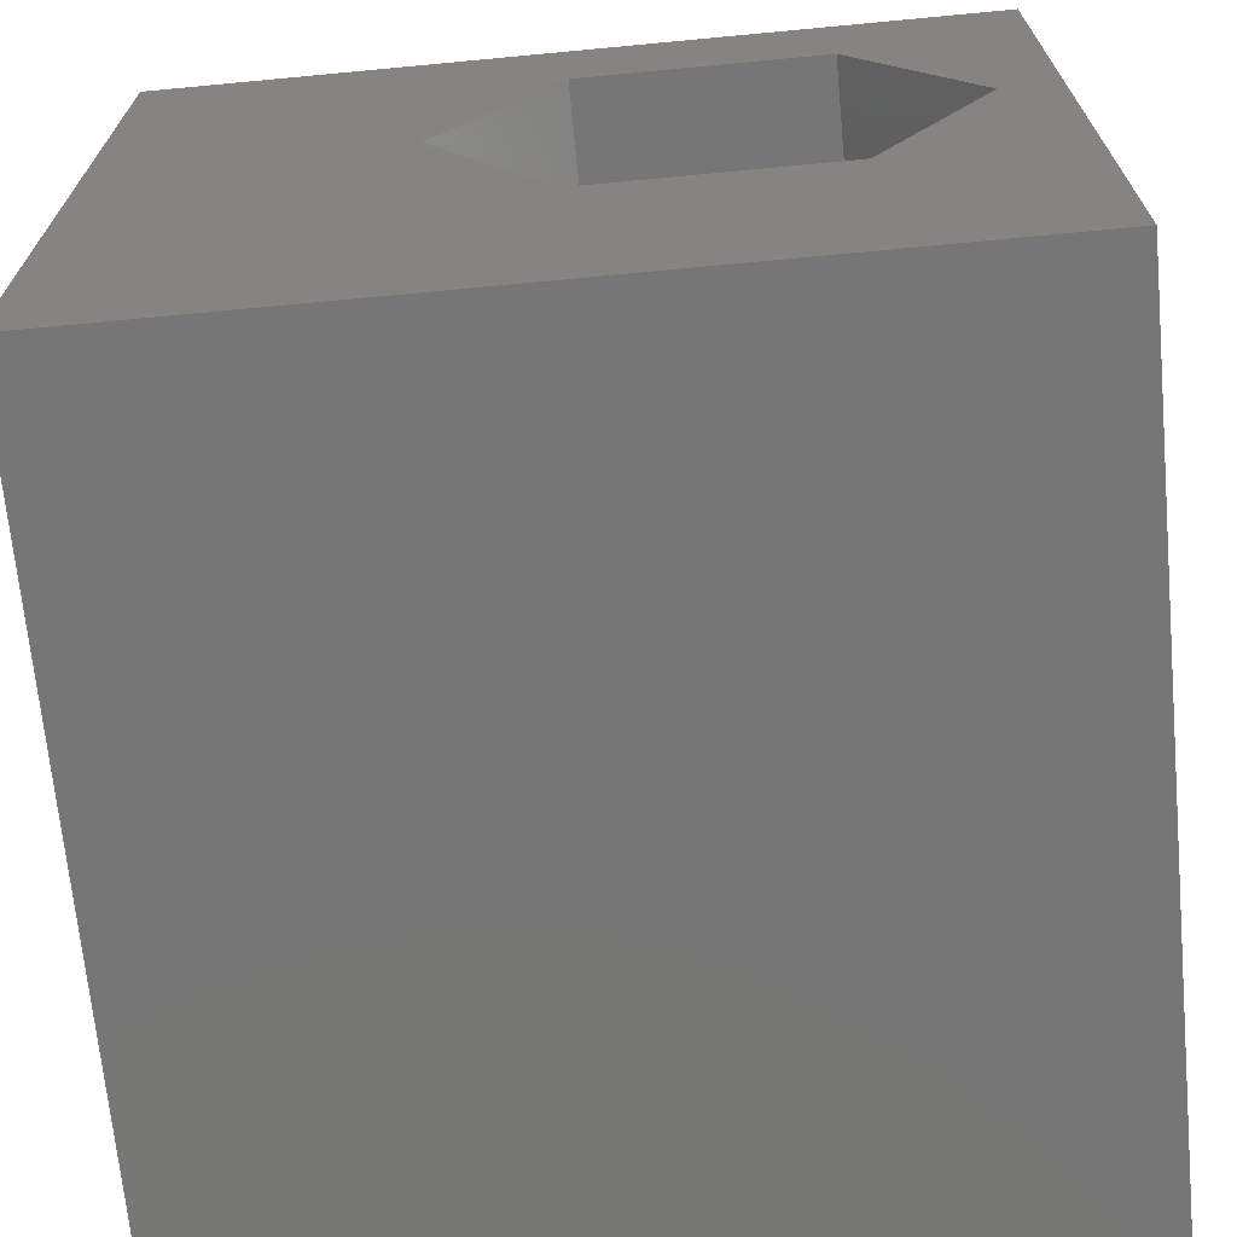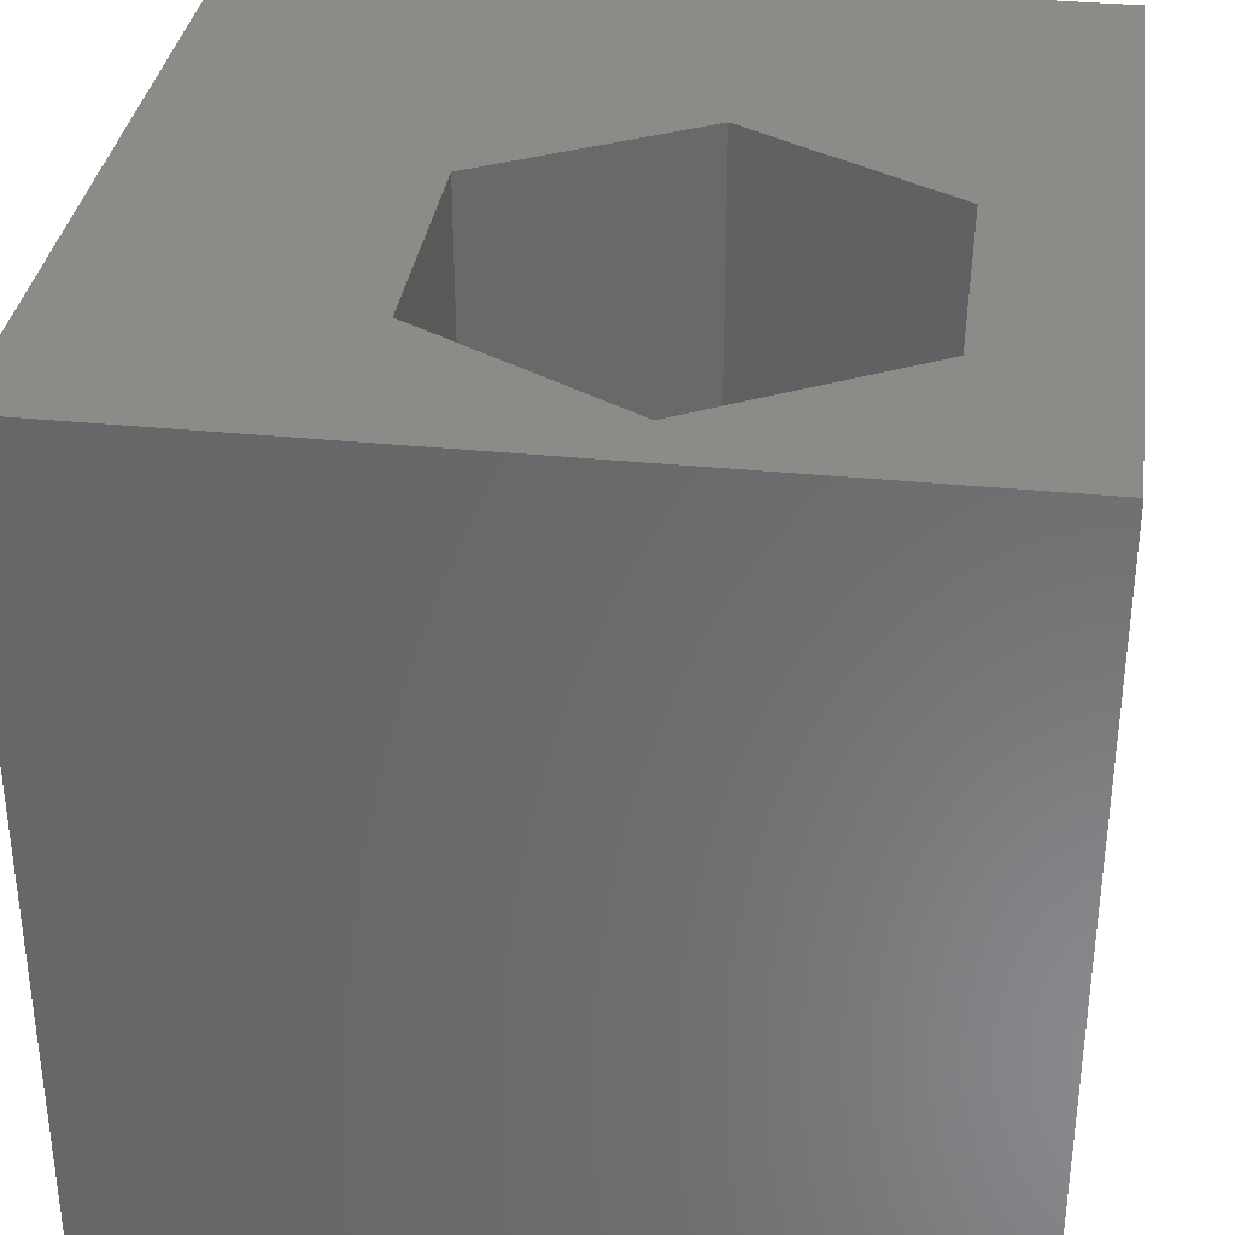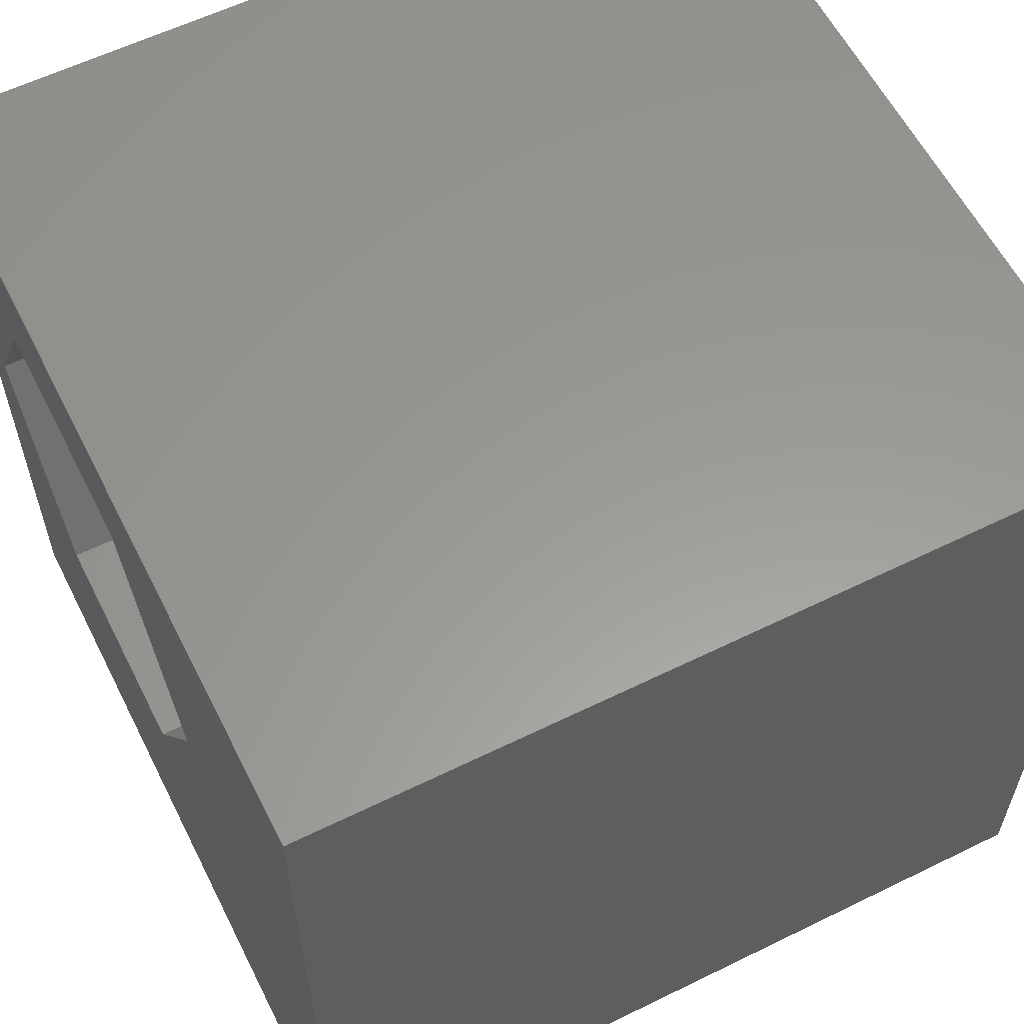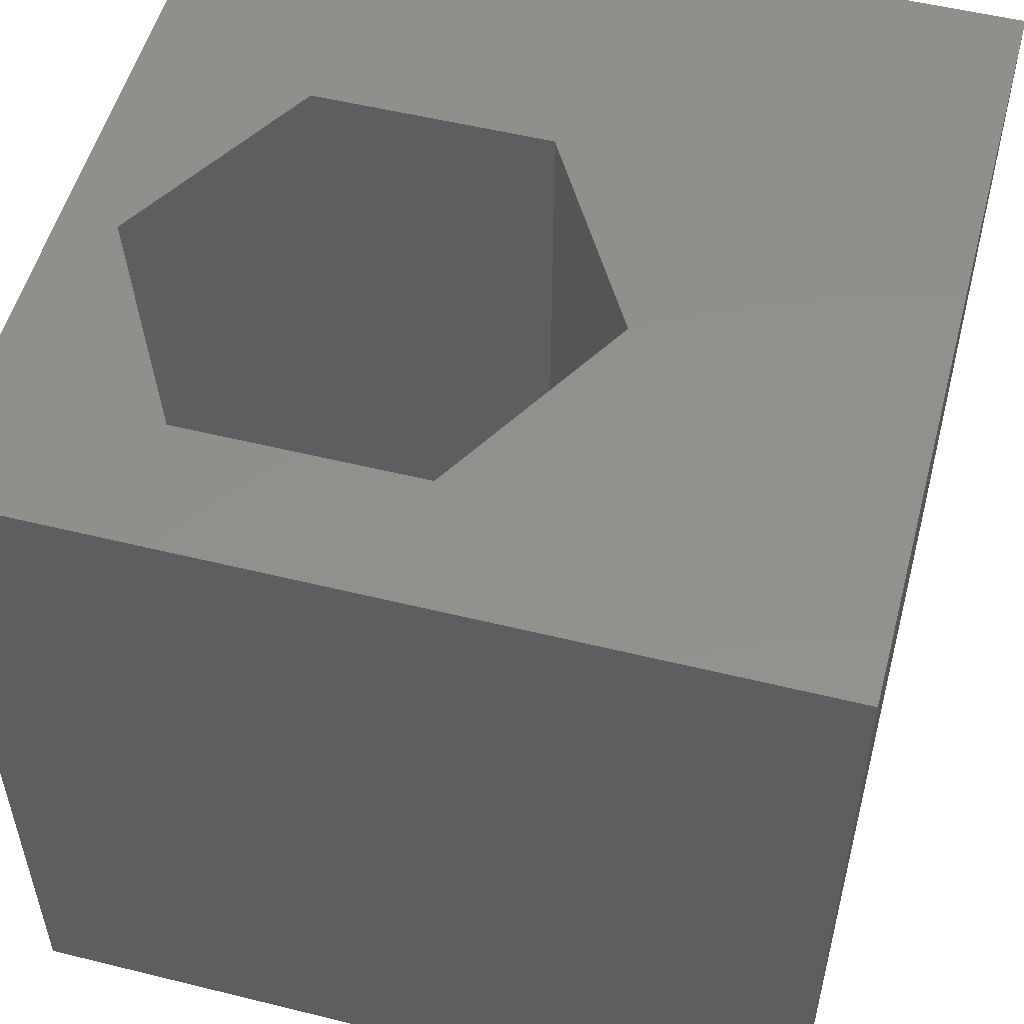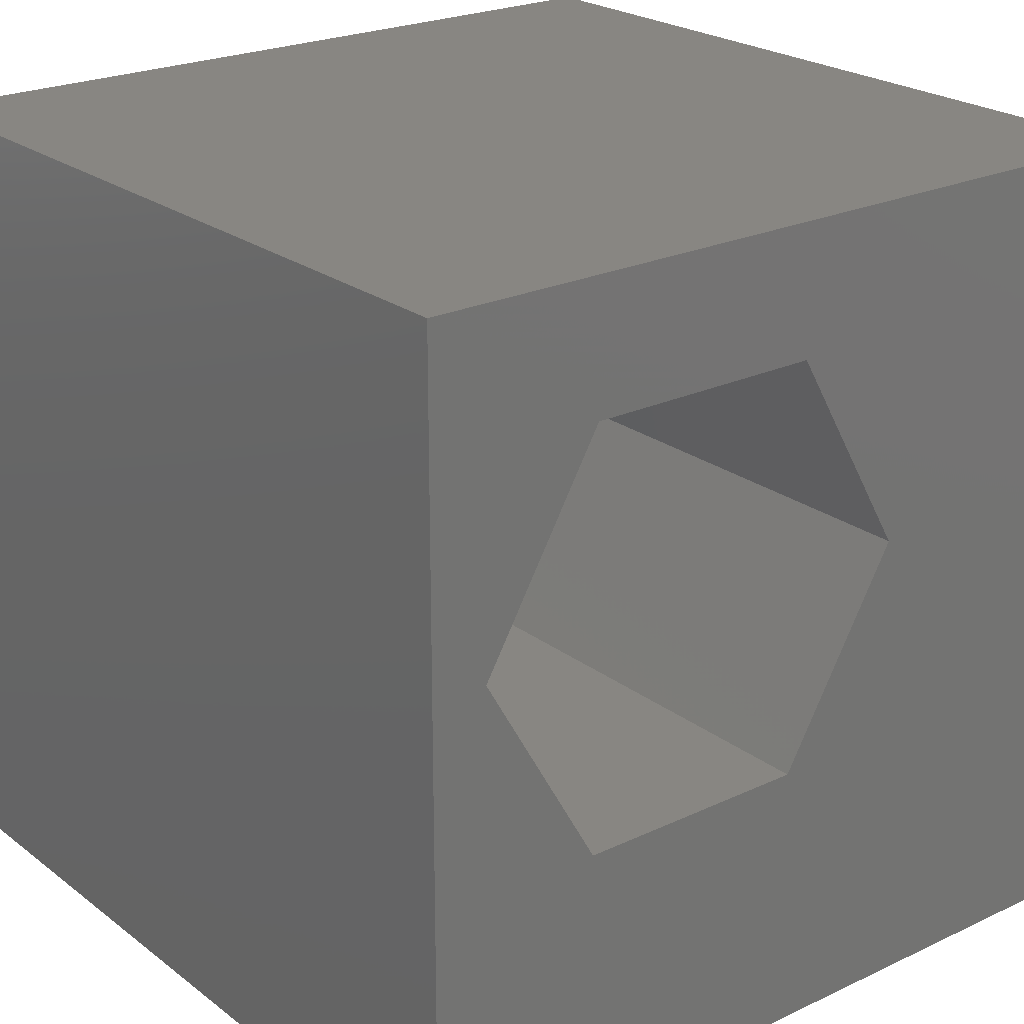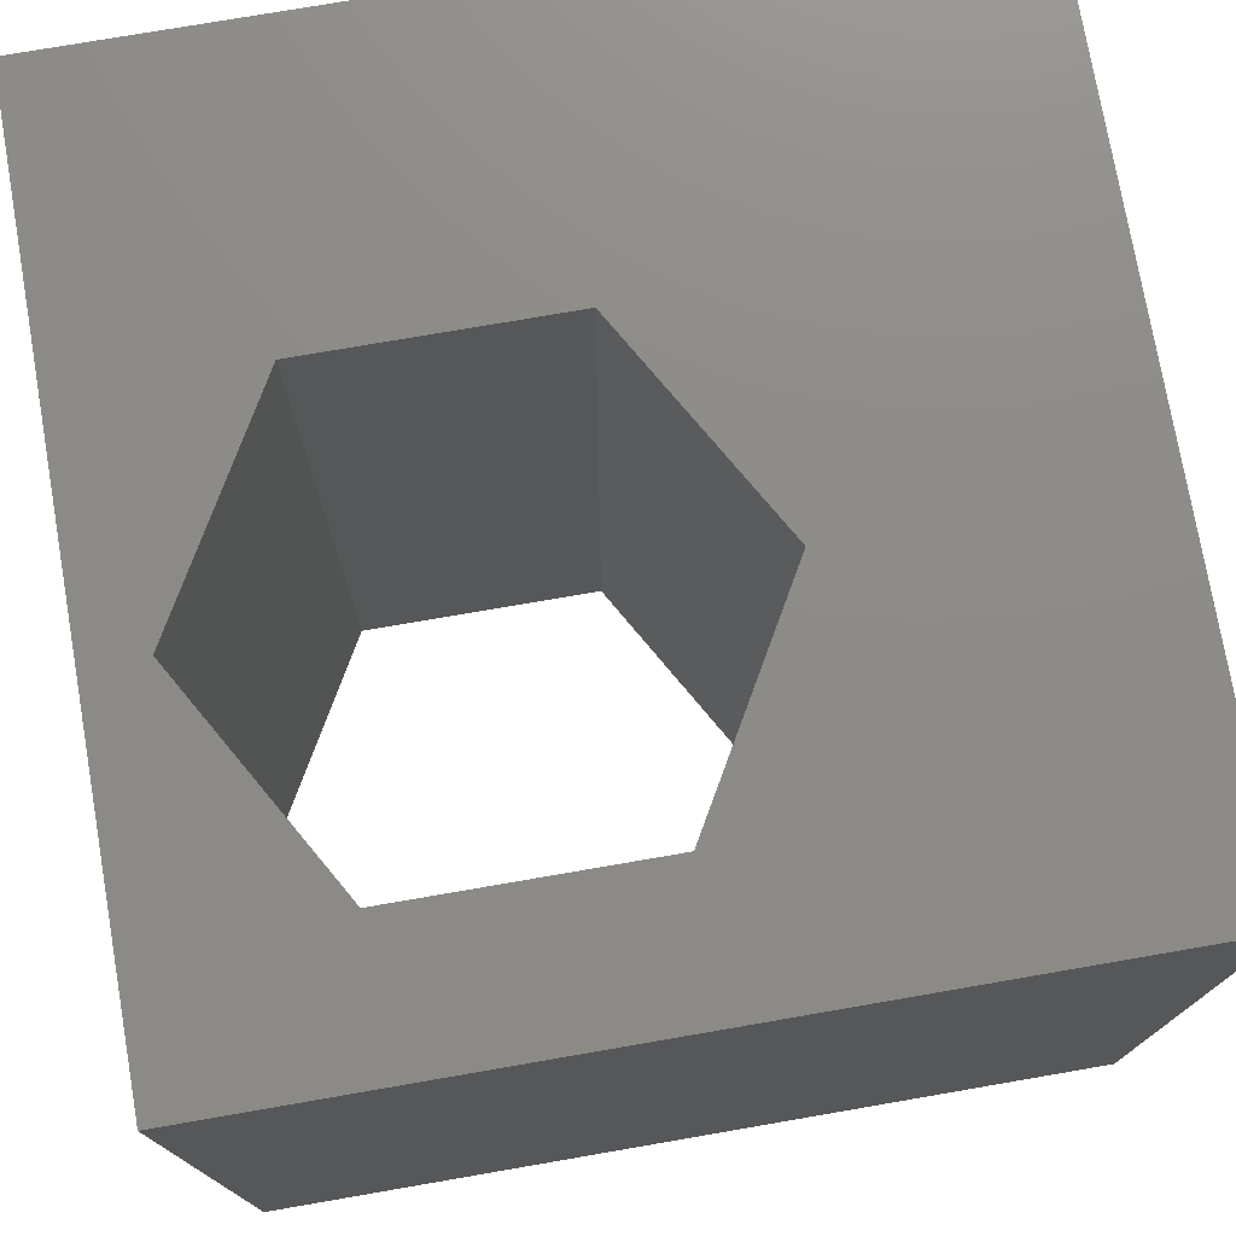
<metadata>
{"format":"stl","ext":"stl","renderer":"f3d","projection":"perspective","resolution":1024,"background":"white","views":[{"elev":-69.0,"azim":5.4,"up":"+Y"},{"elev":34.2,"azim":97.8,"up":"+Z"},{"elev":59.5,"azim":-116.7,"up":"+Y"},{"elev":53.2,"azim":-165.2,"up":"+Z"},{"elev":23.2,"azim":141.5,"up":"+Y"},{"elev":75.6,"azim":170.2,"up":"+Z"}]}
</metadata>
<code>
# stl→obj: 20 verts, 40 faces
v 0 10 10
v 0 10 0
v 0 0 10
v 0 0 0
v 10 10 10
v 9.313 5.902 10
v 10 0 10
v 7.85 3.368 10
v 4.925 3.368 10
v 3.462 5.902 10
v 4.925 8.435 10
v 7.85 8.435 10
v 10 10 0
v 10 0 0
v 9.313 5.902 0
v 7.85 8.435 0
v 4.925 8.435 0
v 3.462 5.902 0
v 4.925 3.368 0
v 7.85 3.368 0
f 1 2 3
f 3 2 4
f 5 6 7
f 7 6 8
f 7 8 3
f 8 9 3
f 3 9 10
f 3 10 1
f 1 10 11
f 1 11 5
f 5 11 12
f 5 12 6
f 13 5 14
f 14 5 7
f 15 13 14
f 15 16 13
f 13 16 17
f 13 17 2
f 2 17 18
f 2 18 4
f 4 18 19
f 4 19 14
f 14 19 20
f 14 20 15
f 5 13 1
f 1 13 2
f 14 7 4
f 4 7 3
f 18 17 10
f 10 17 11
f 17 16 11
f 11 16 12
f 16 15 12
f 12 15 6
f 15 20 6
f 6 20 8
f 20 19 8
f 8 19 9
f 19 18 9
f 9 18 10

</code>
